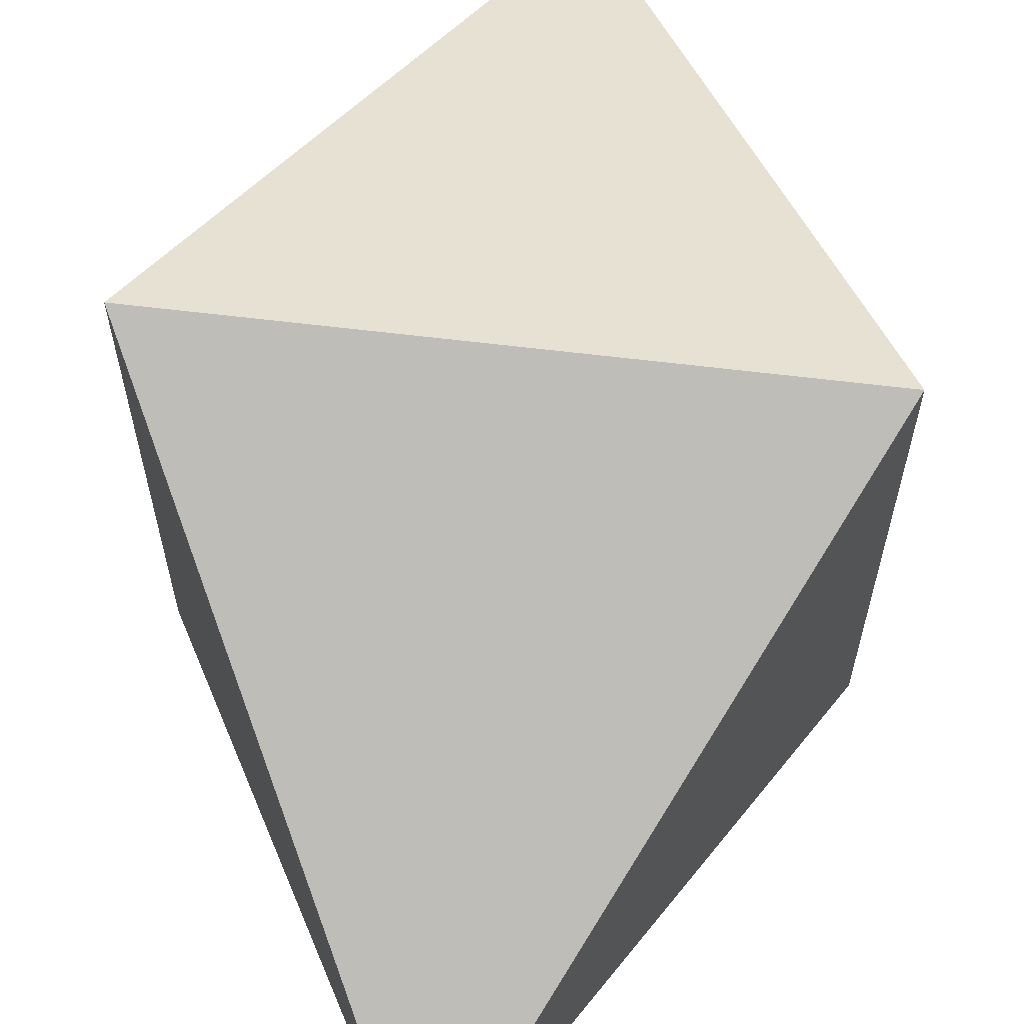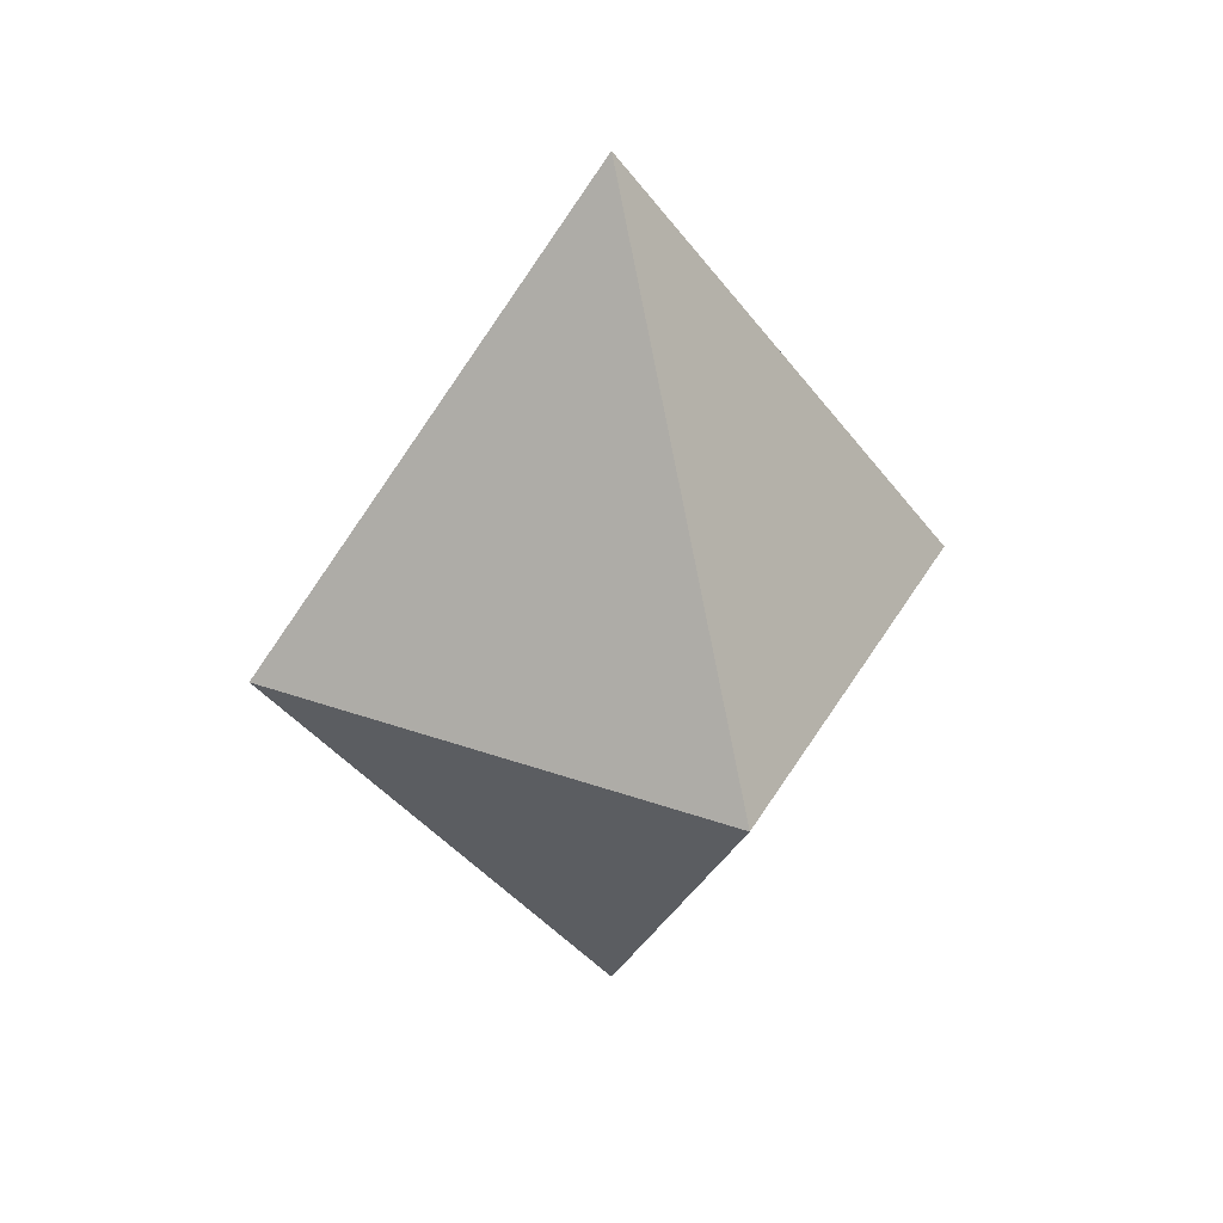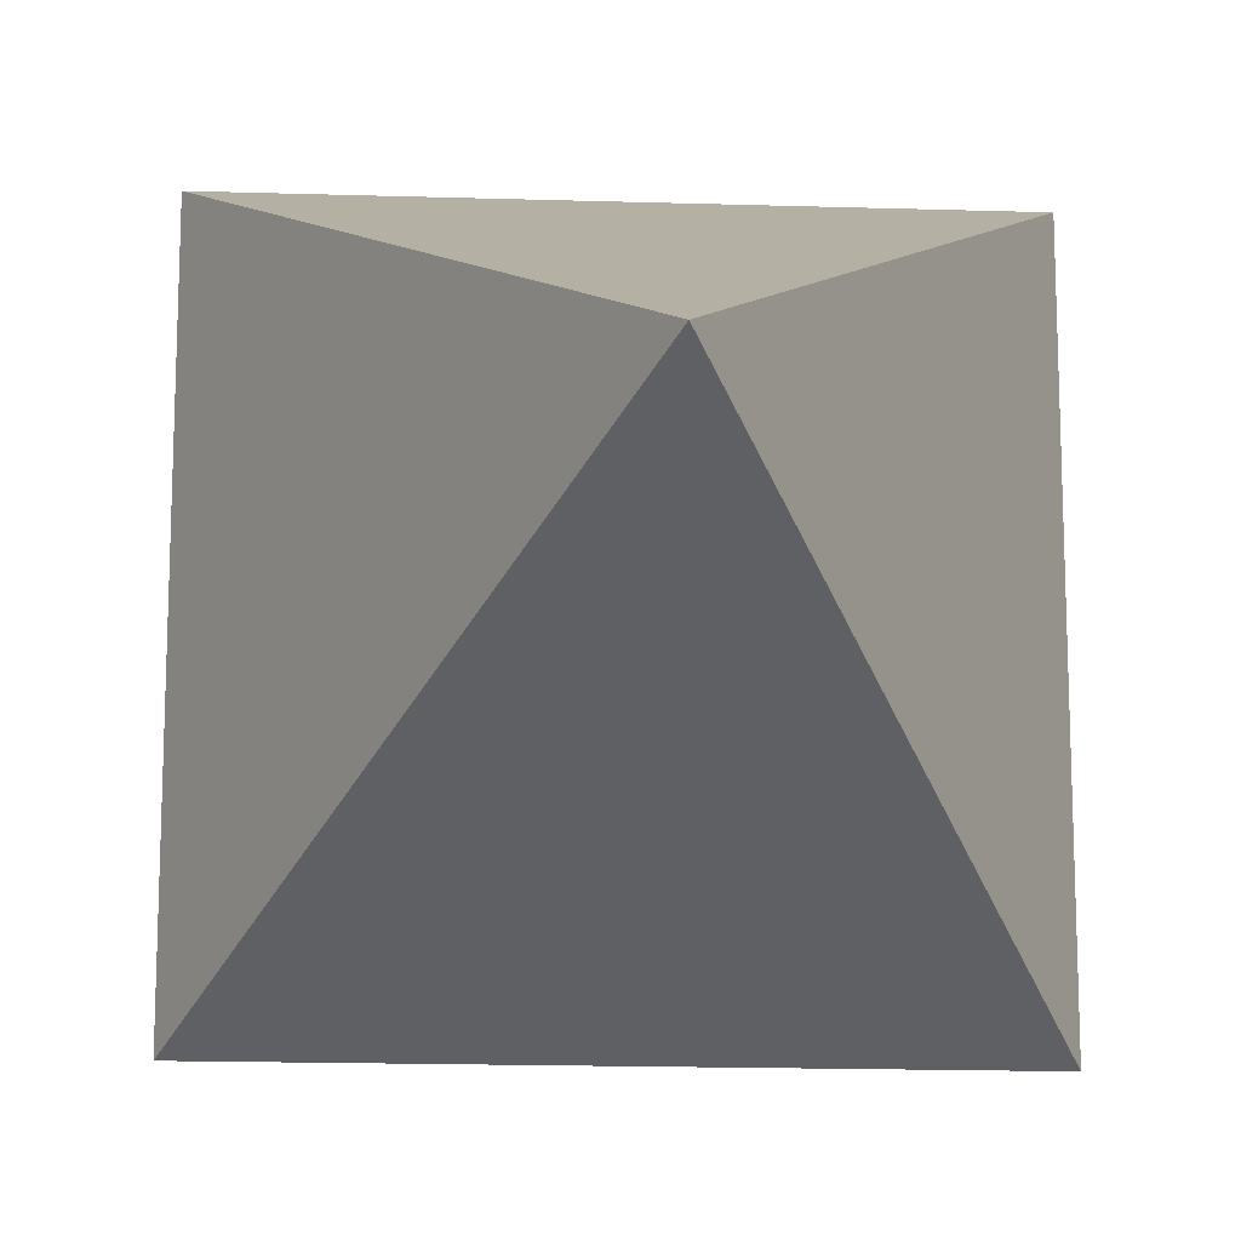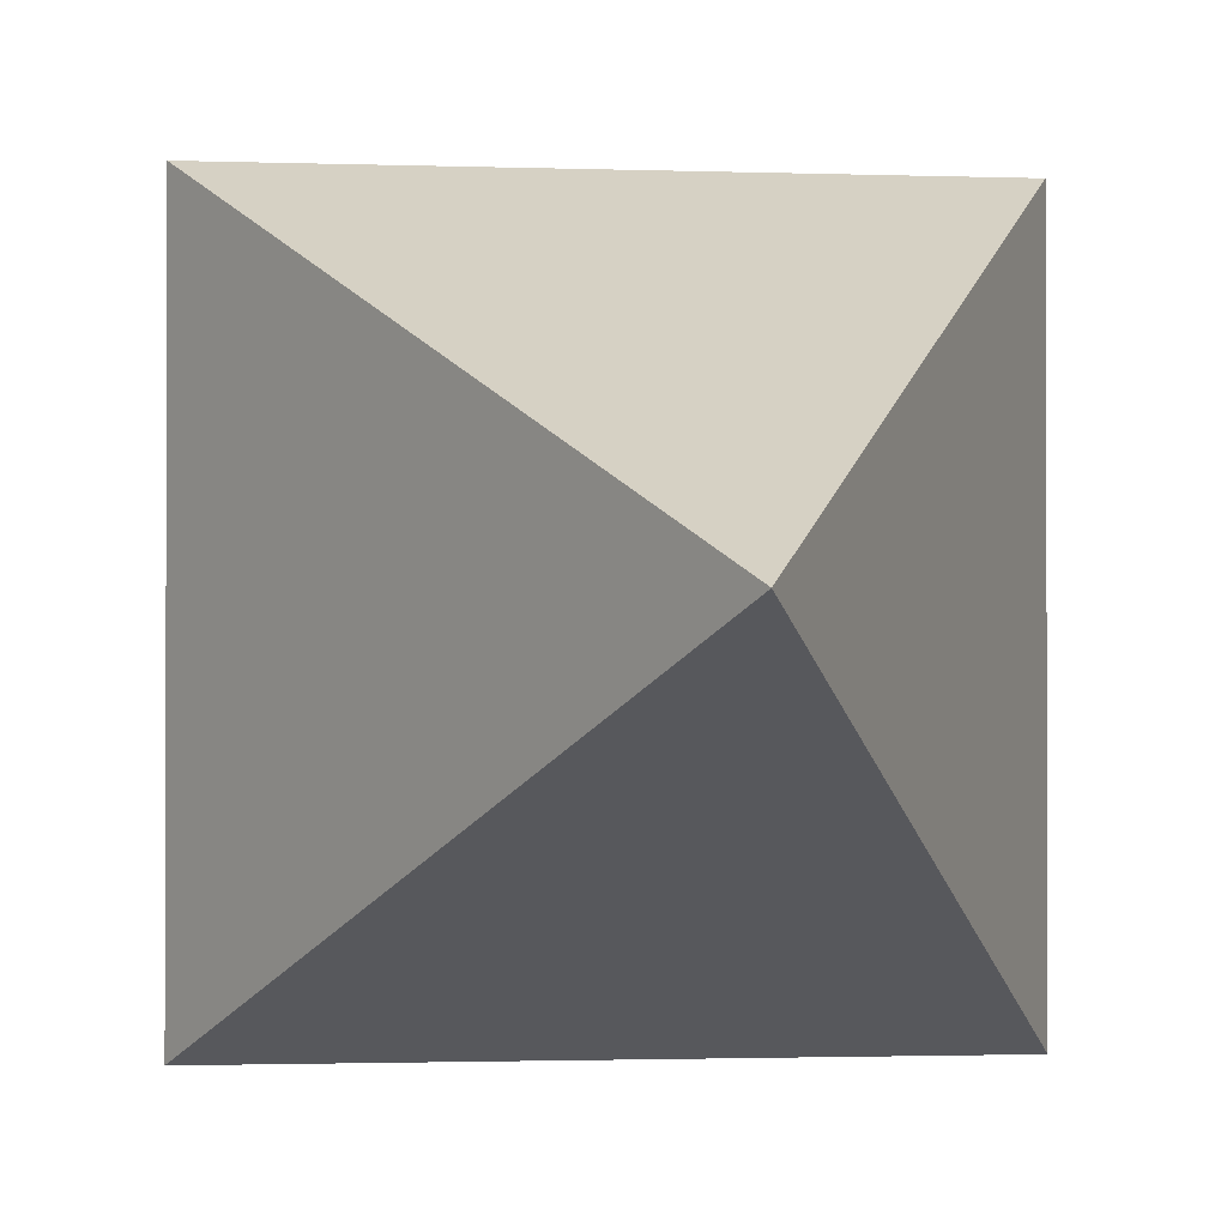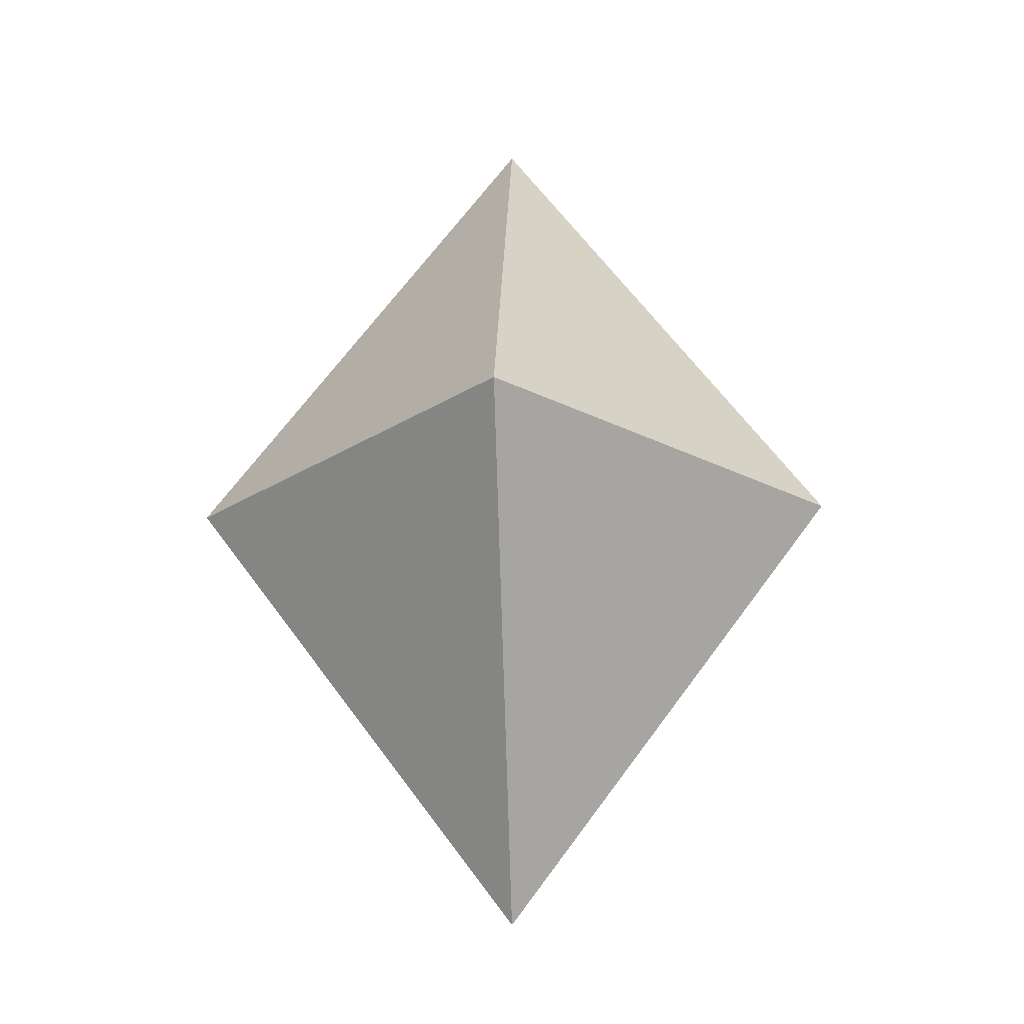
<metadata>
{"format":"obj","ext":"obj","renderer":"f3d","projection":"perspective","resolution":1024,"background":"white","views":[{"elev":66.3,"azim":-173.2,"up":"+Z"},{"elev":33.9,"azim":-154.3,"up":"+Y"},{"elev":-16.5,"azim":176.3,"up":"+Z"},{"elev":-1.4,"azim":-8.6,"up":"+Z"},{"elev":-22.1,"azim":-132.1,"up":"+Y"}]}
</metadata>
<code>
g Mesh1 Model
v -40.27 1.212 38.75
v -0.7853 75.8 -0.7373
v 38.7 1.212 38.75
f 1 2 3
v -40.27 1.212 -40.22
f 1 4 2
v 38.7 1.212 -40.22
f 1 3 5 4
v -0.7853 -73.38 -0.7373
f 6 1 3
f 4 1 6
f 6 5 4
f 3 5 6
f 5 3 2
f 5 2 4

</code>
